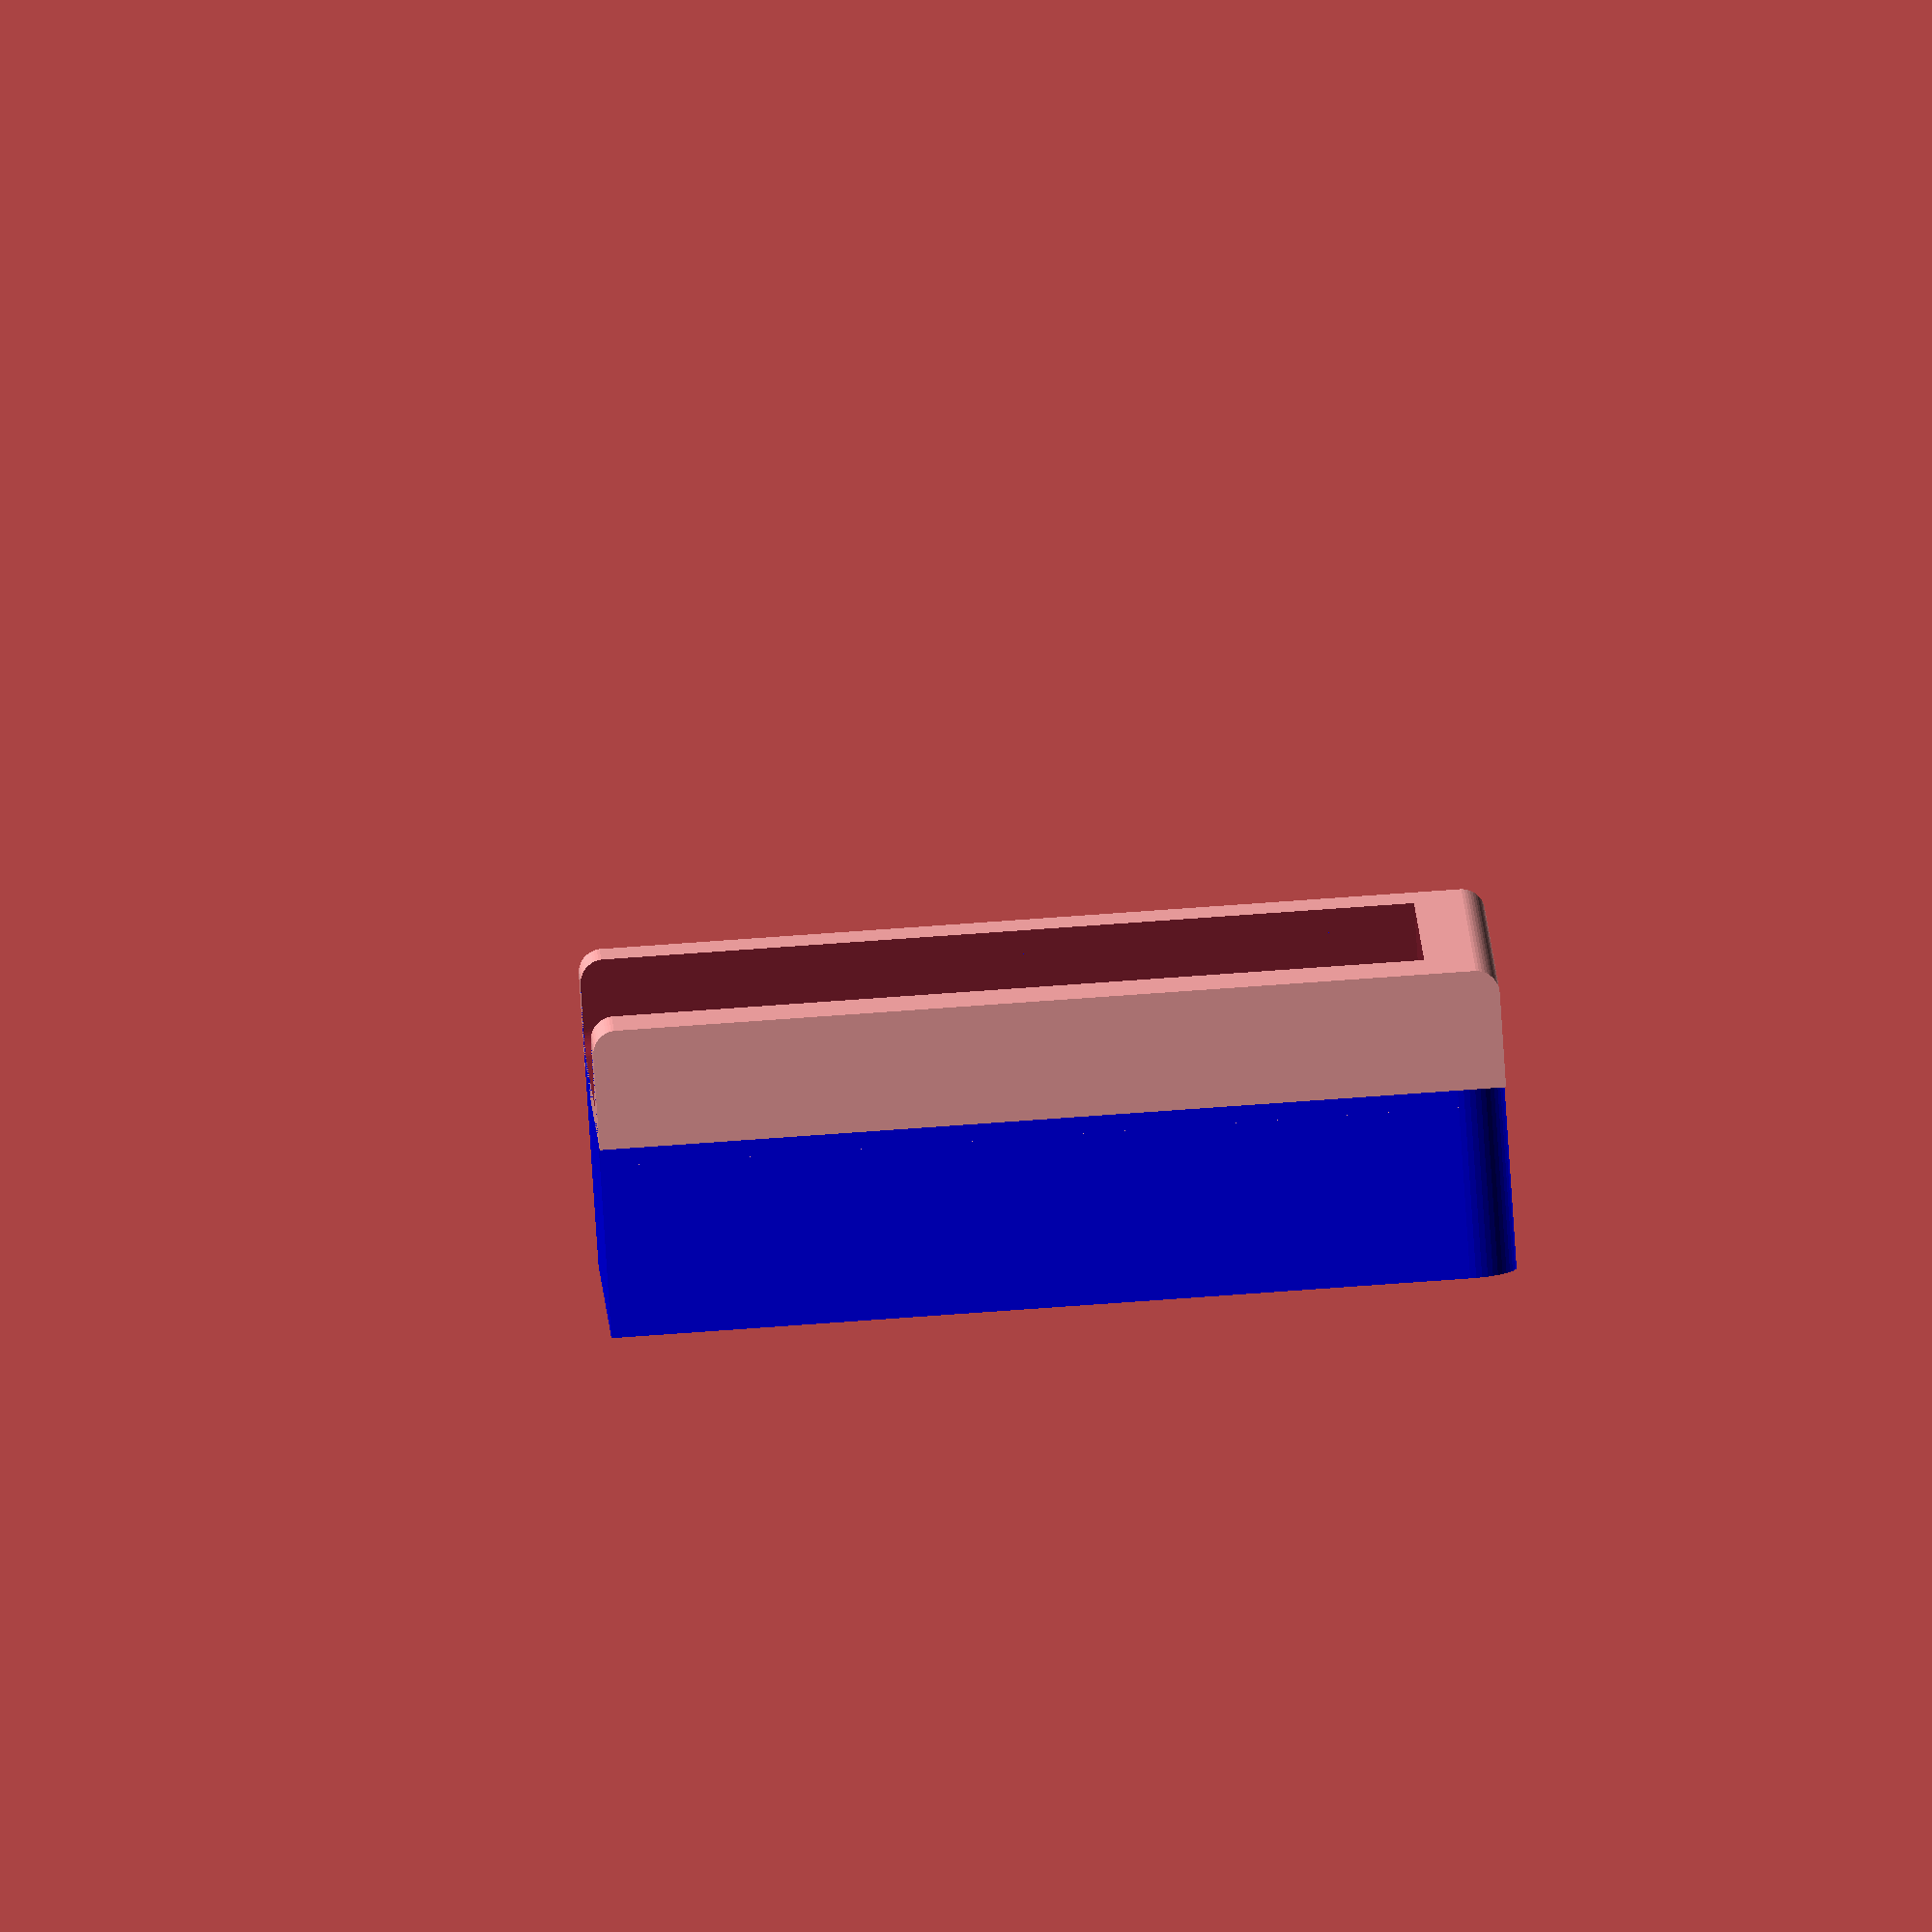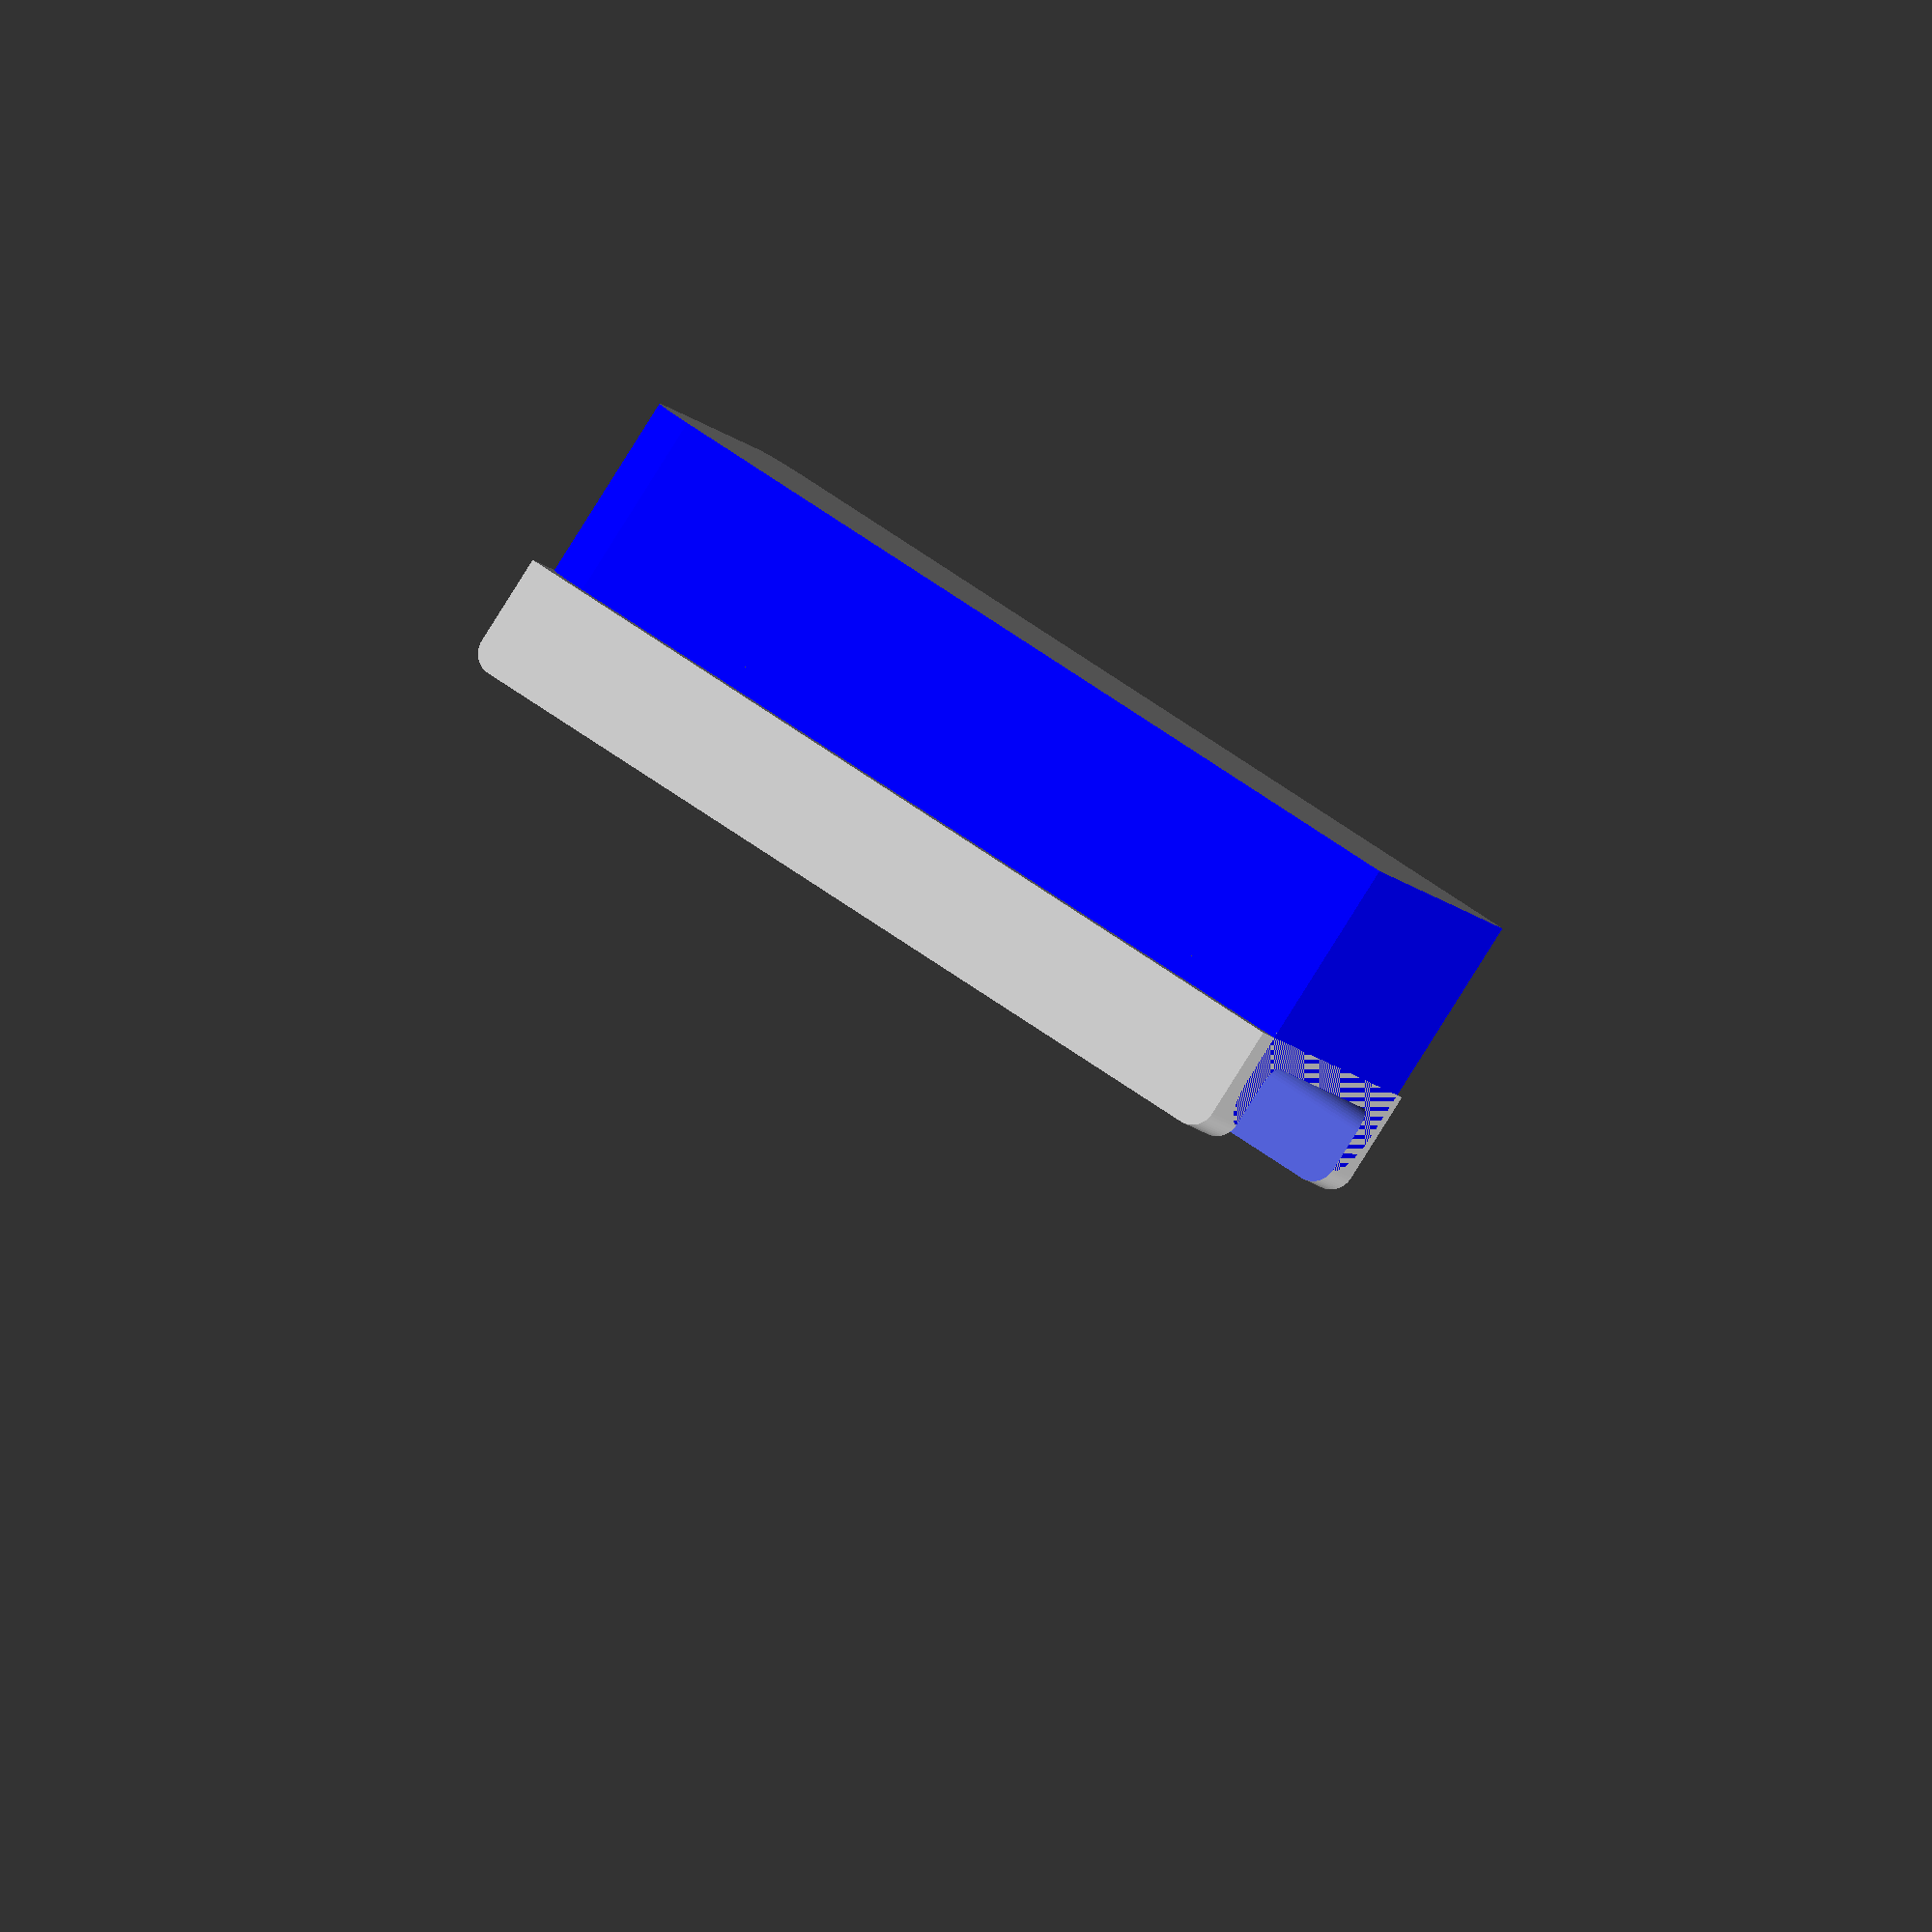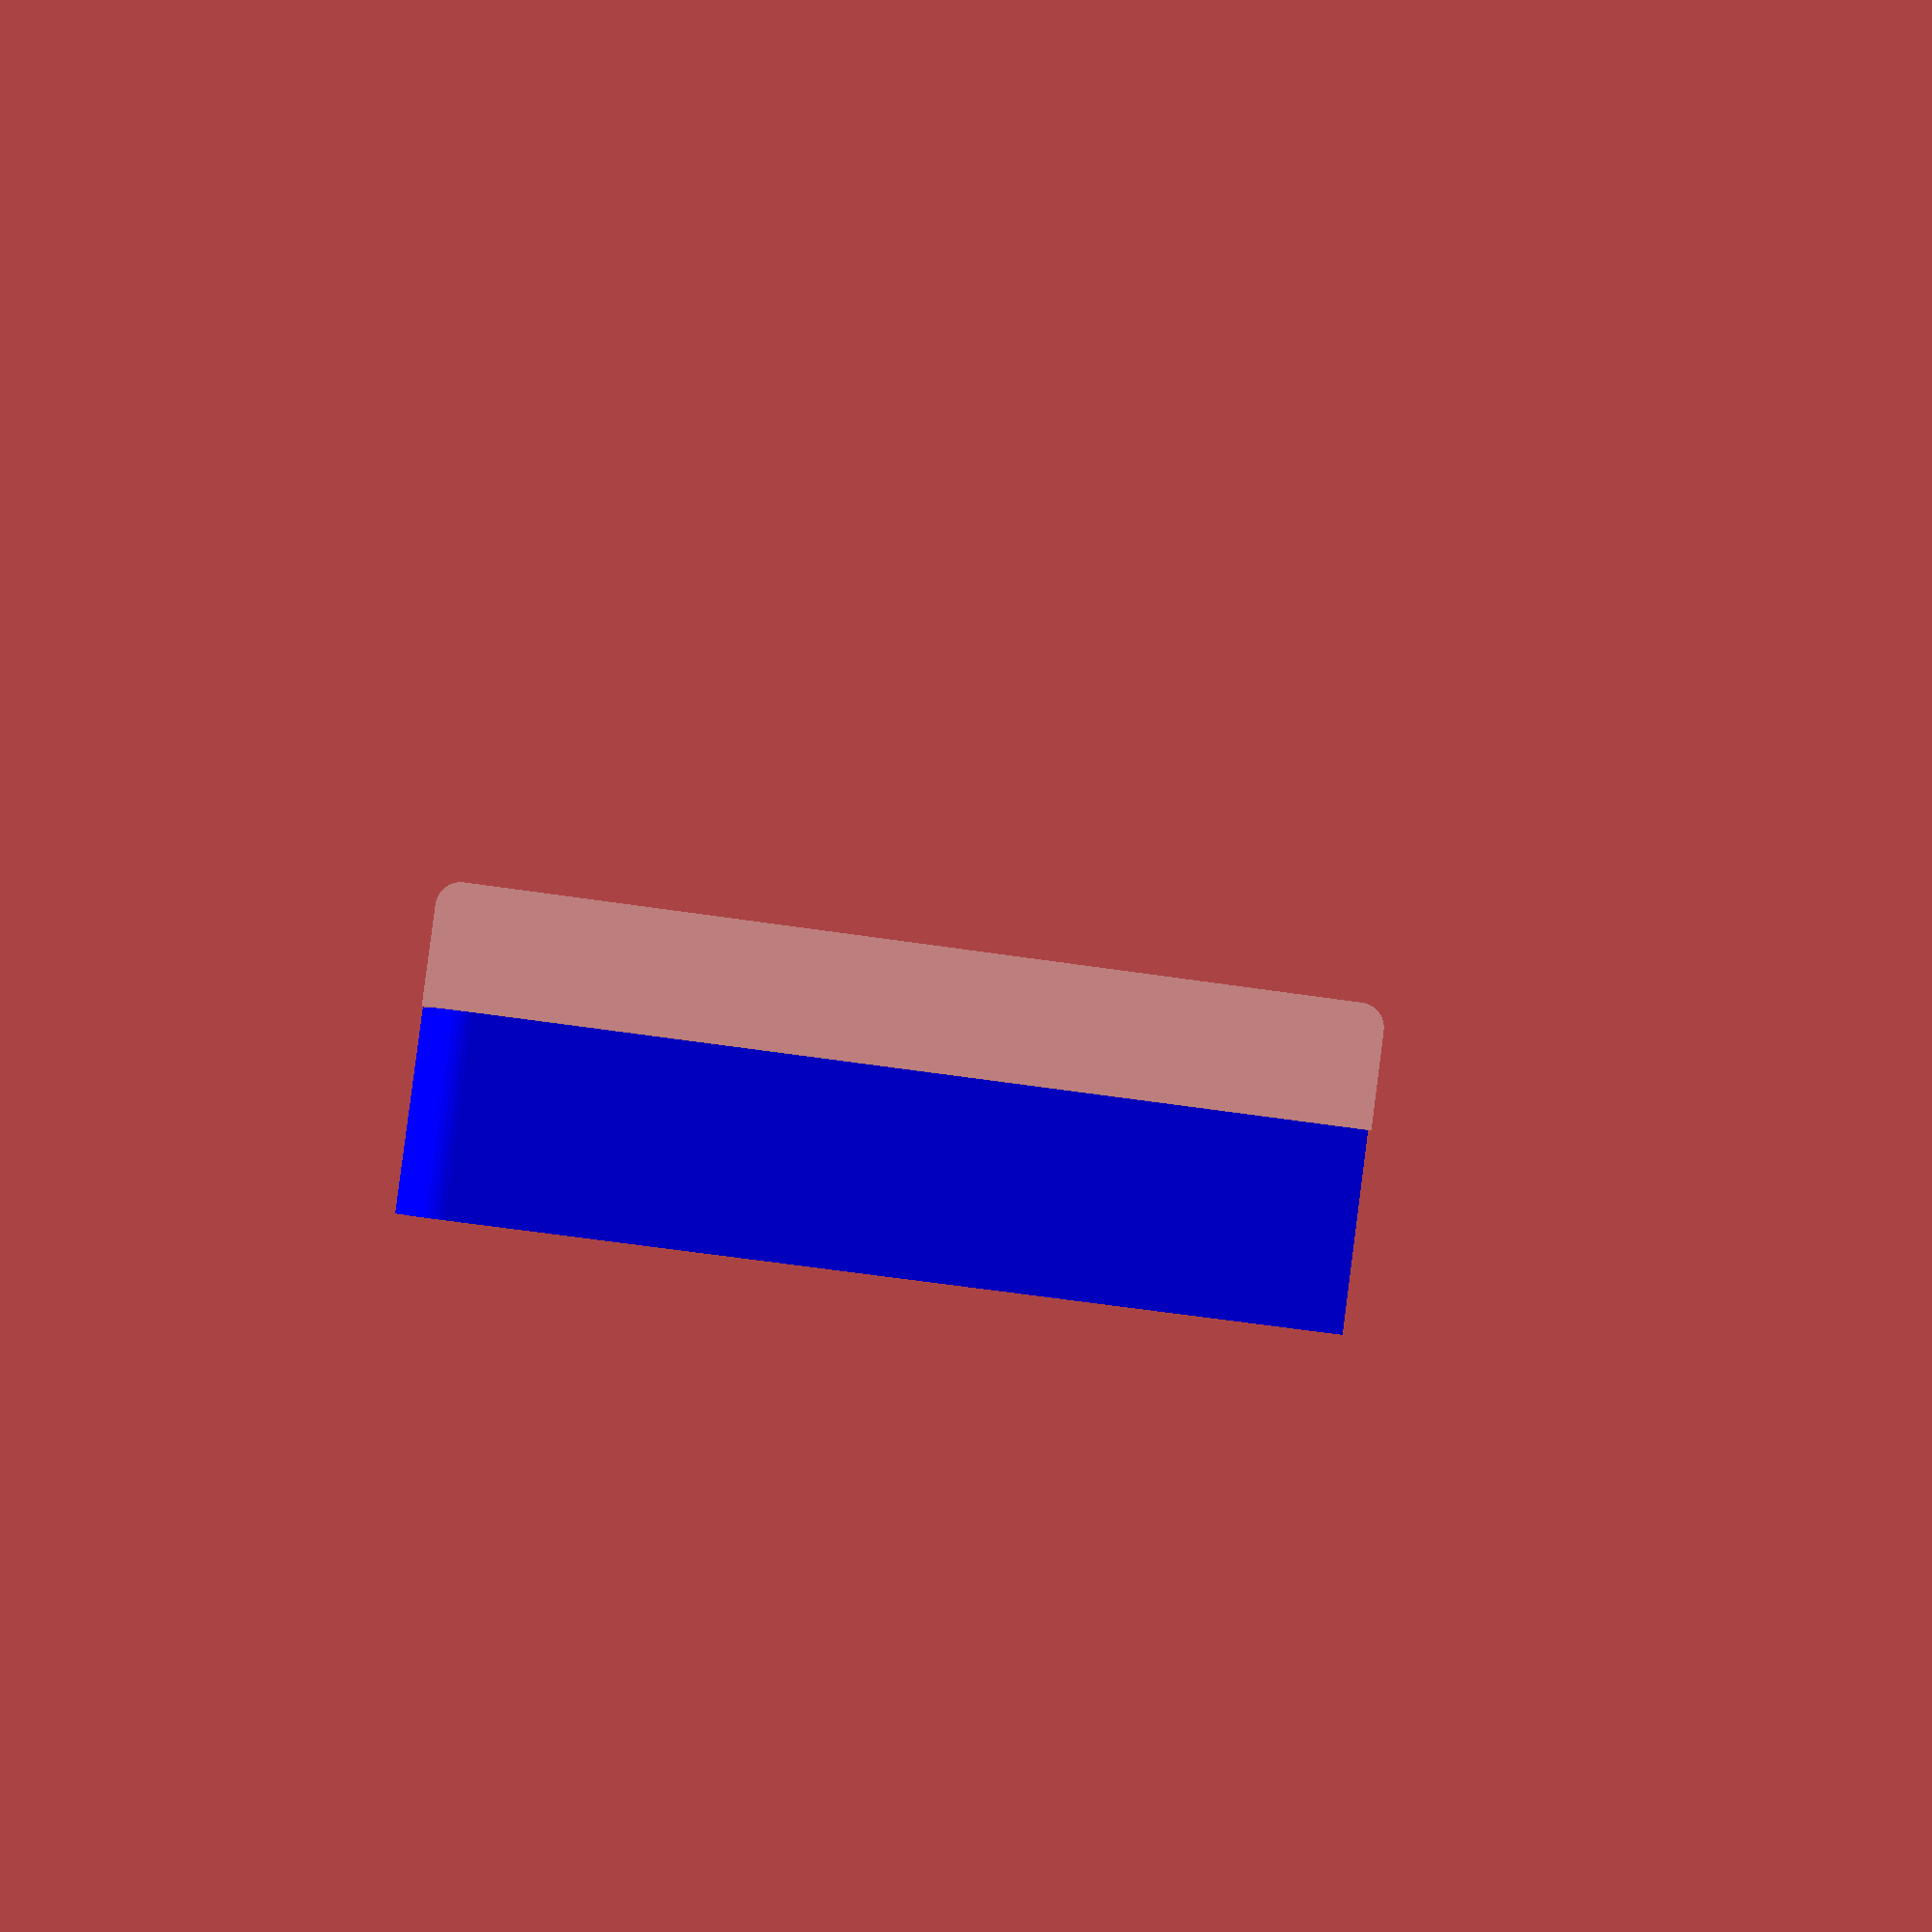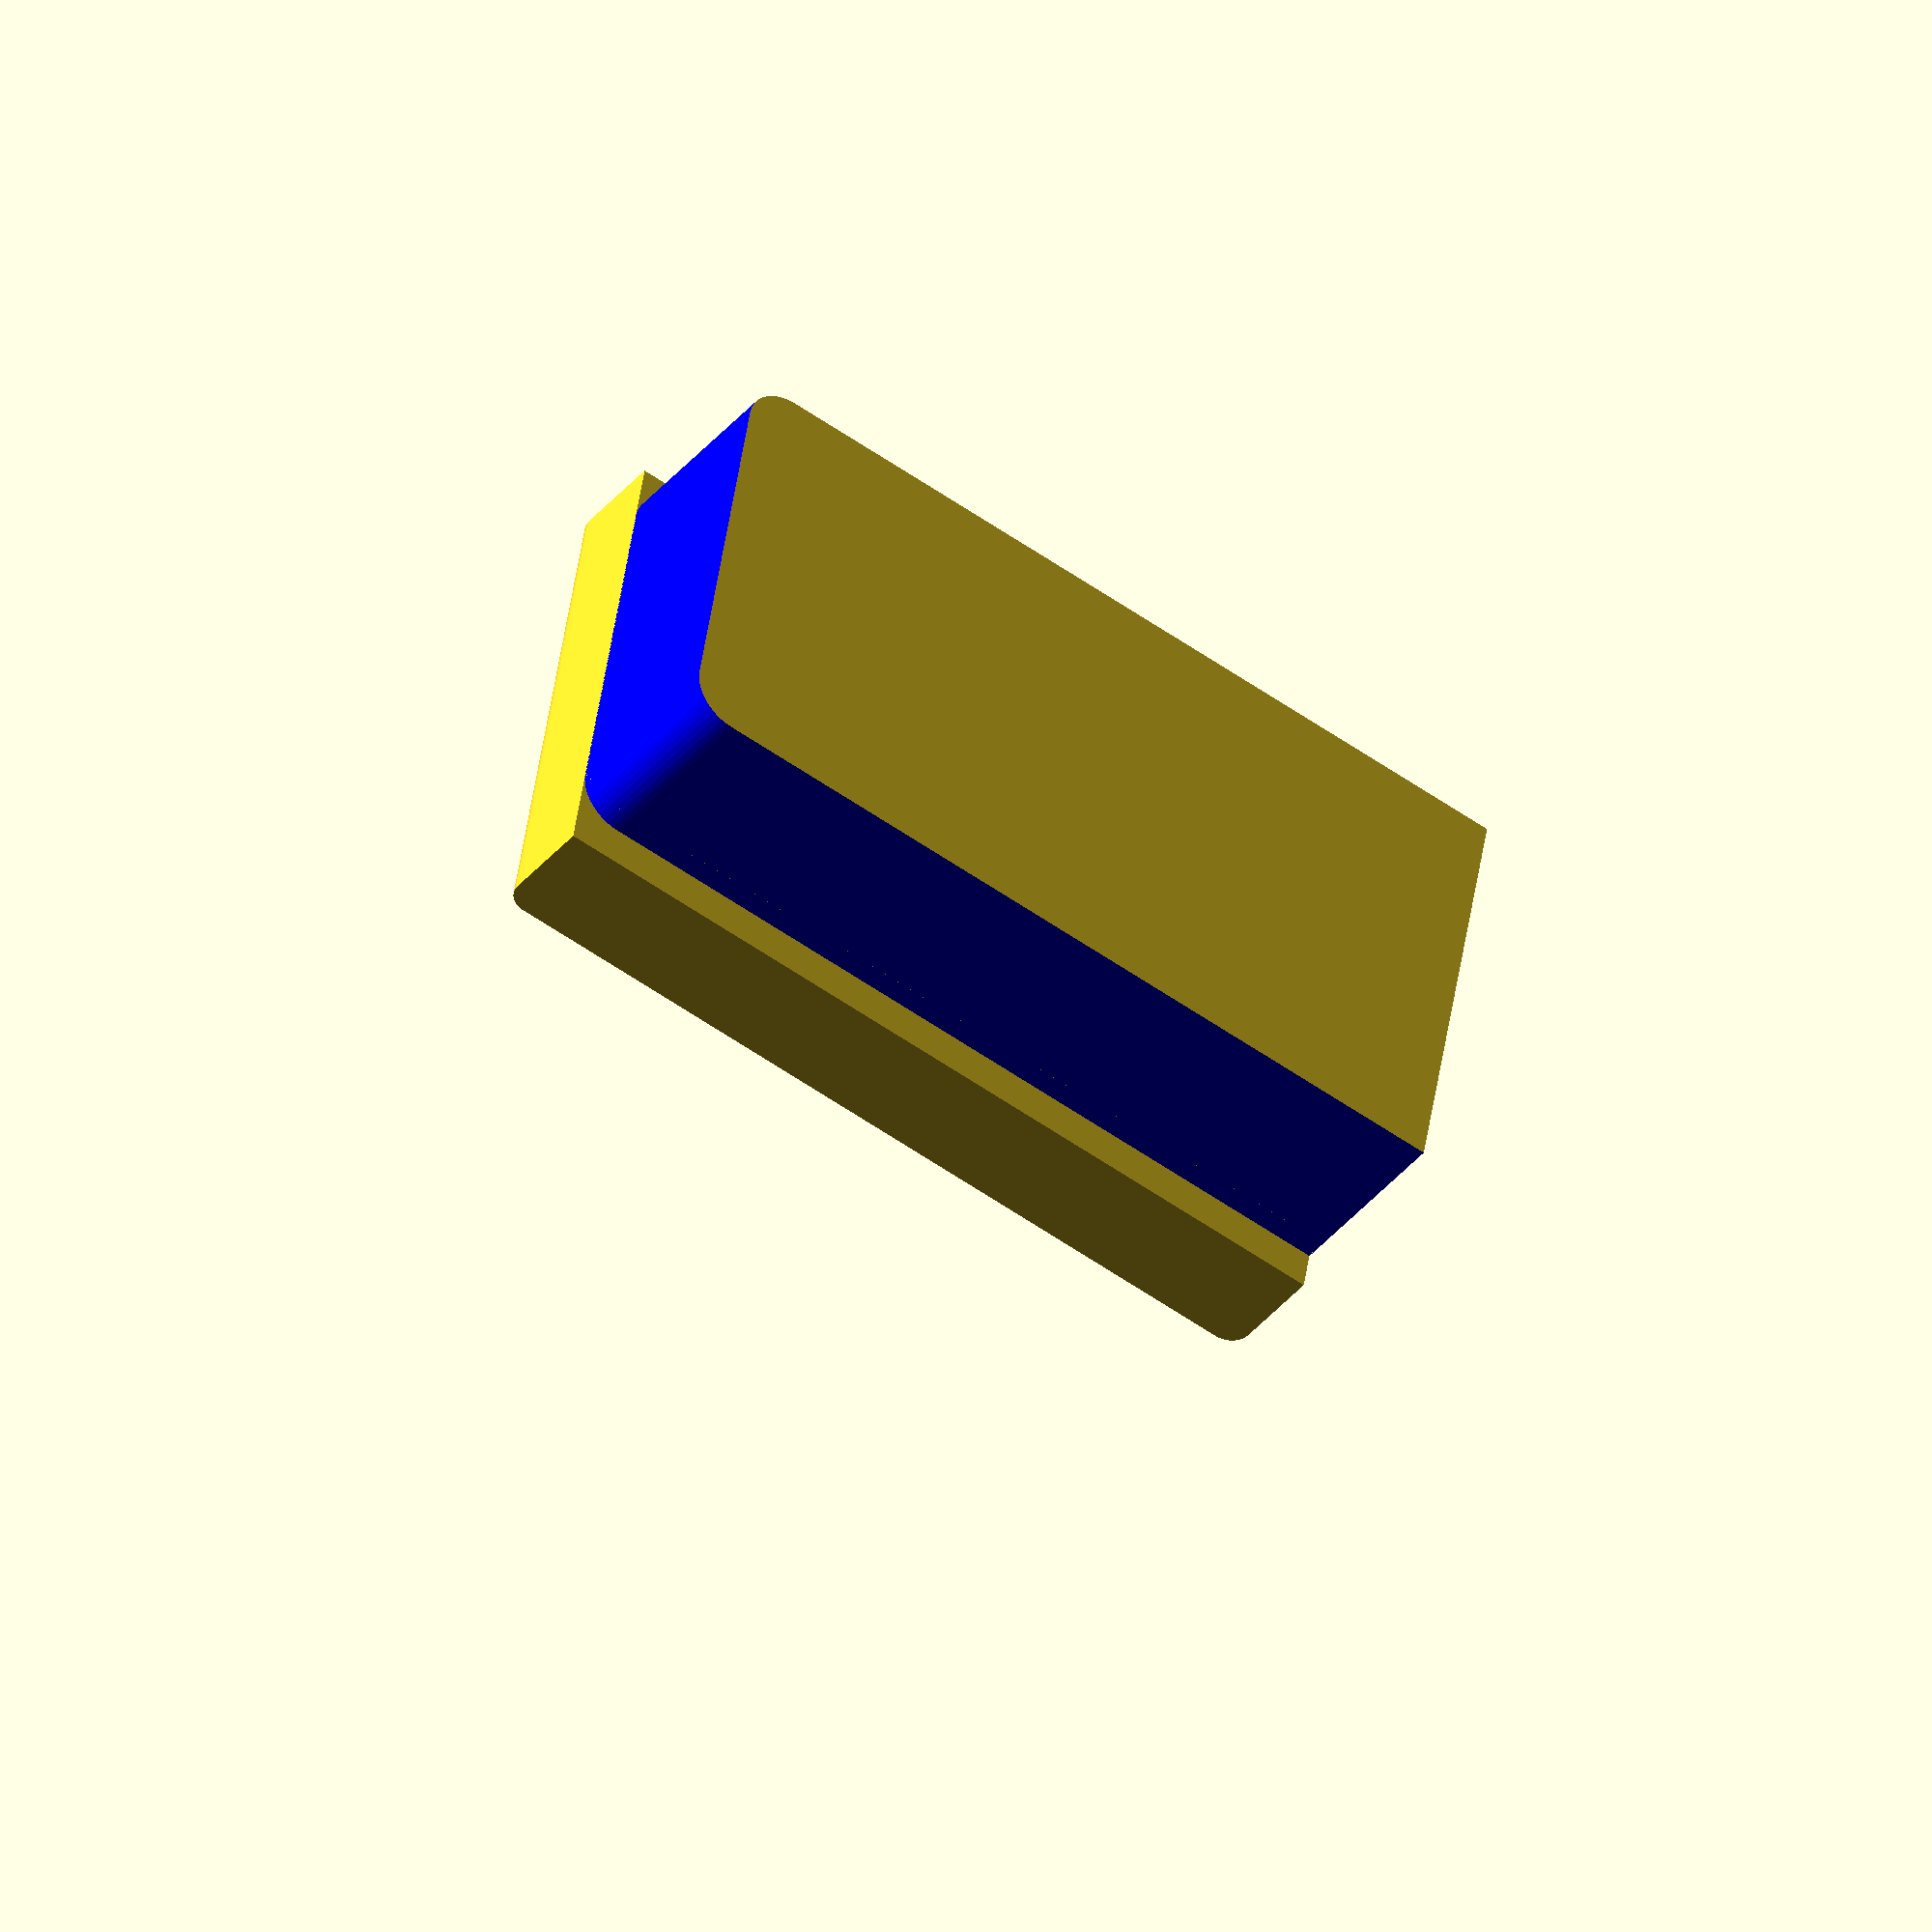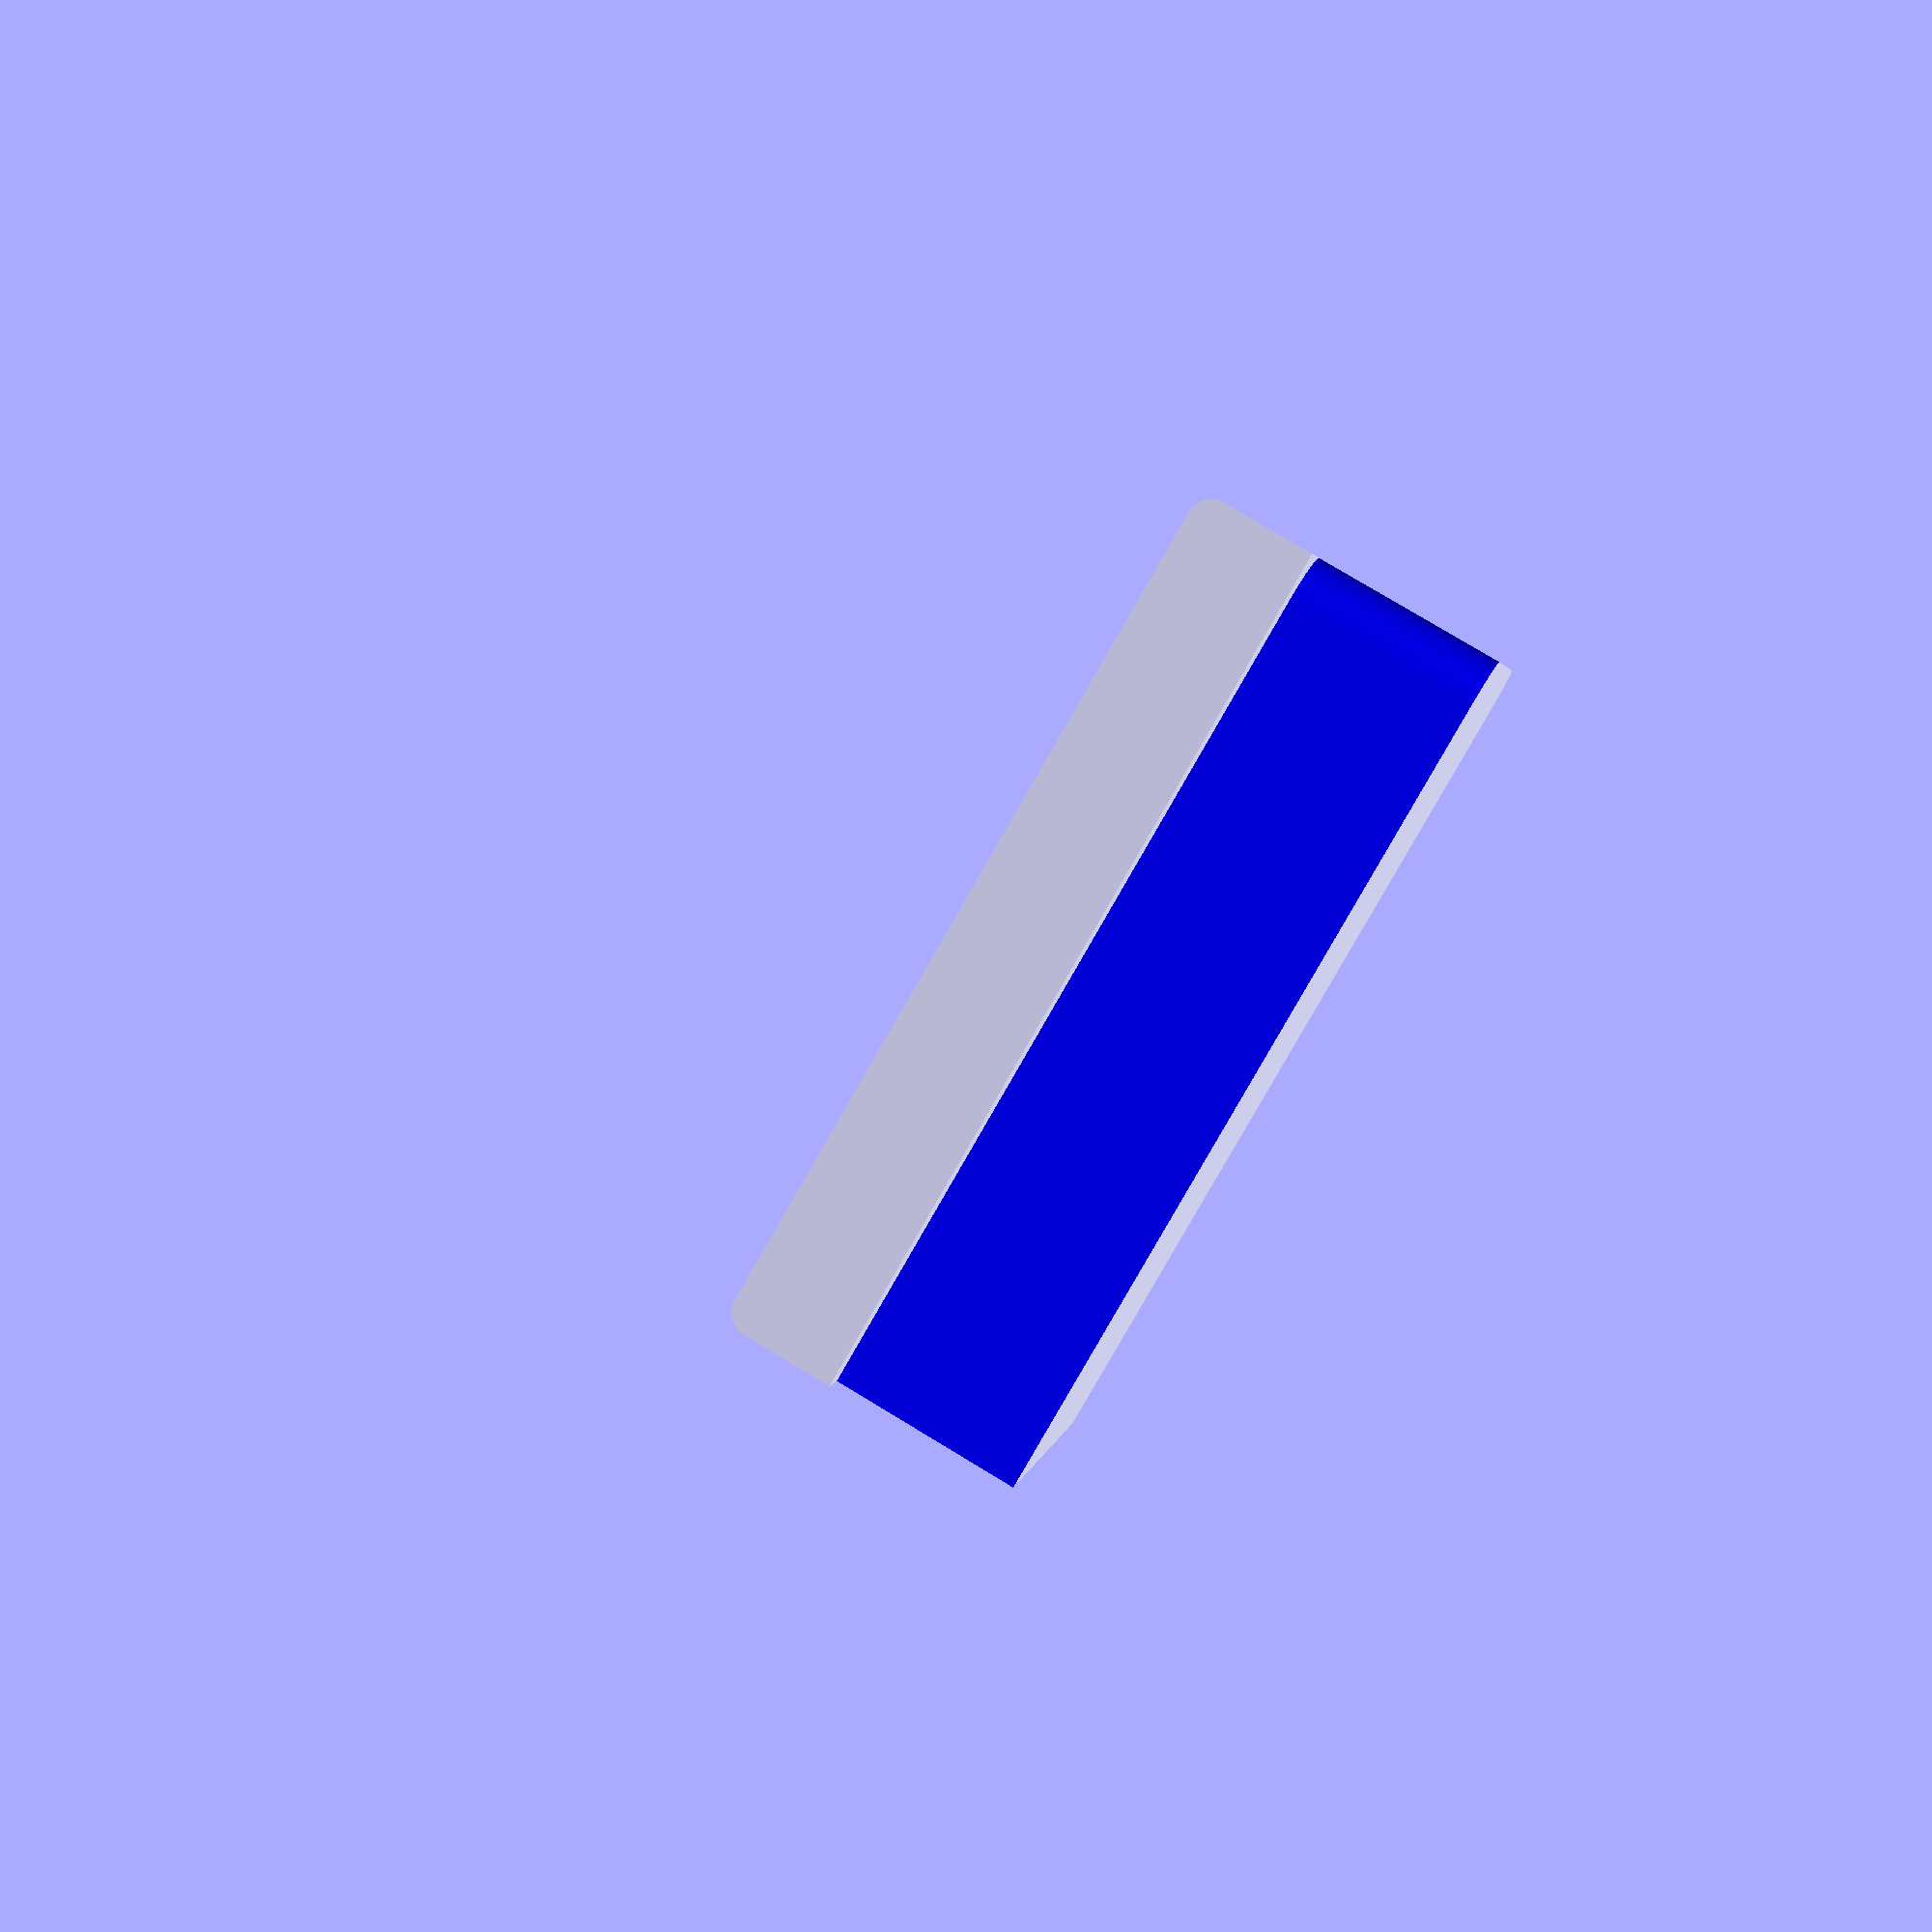
<openscad>
part="shaft"; //[bolt,shaft,catch,all]
id=11.5;
idw=id;
t=1;
t2=3;
t3=4;
tb=3;
h=36;
h2=h;
h3=16;
// Catch Offset
co=0;
// Catch Mount Hole Offset
cmho=0;
cdip=5;
so=0;
side=3; //[0:Both,1:Left,2:Right,3:Center Only]
backbump=0;
bumph=10;
bumpw=18;
bumpd=28;
centerhole=2;
$fn=50;

if(part=="shaft"||part=="all")
{
  intersection(){
  translate([-11-(side==3||side==2?.5:12),-so-idw-5,-5]) {
    cube([side==3?22:(side==0?46:34),so+idw+22,50]);
    if(side==2)
      translate([-t2,0]) cube([t2+.01,idw+22,50]);
  }
difference(){
  union(){
    color("blue")
    translate([0,-so/2+idw-11.5]) {
      //box(d=id+so+t*5,h=h,w=id+t*5,bottom=1);
      translate([0,id-2]) box(d=so,h=h,w=id+t*5,bottom=1);
      translate([0,-so+id+t2]) box(d=id+t*5+t2,h=h,w=id+t*5+t2,bottom=1);
    }
    *if(so>0)
      translate([t-1.25,-so+5,-t]) cube([10,so+5,h]);
    //translate([-1.5*id,id/2+t/2+.8,0]) cube([id*3,3,h]);
    translate([0,t]) {
      translate([0,id/2+t*2,h/2-1]) rotate([90,0,0])
        box(w=id*4,d=h+2,h=4,top=1,r=1);
      if(side<1) translate([-1*id-3,id-10,2]) difference(){
        union(){
        cube([4,4,h-2]);
        translate([4,2,0]) sphere(2,center=true);
        }
        translate([0,0,-2.01])
          cylinder(r=4,h=h+8.02);
      }
      if(side==0||side==2) mirror([1,0,0]) translate([-1*id-3,id-10.5,2]) difference(){
        union(){
        cube([4,4,h-2]);
         translate([4,4,0]) sphere(r=2,center=true);
          *rotate([0,-45,0]) cube(4,center=true);
        }
        translate([0,0,-2.01])
          cylinder(r=4,h=h+8.02);
      }
    }
  }
  translate([0,-so,t]) box(d=id+t*3+.8,h=h,r=1);
  for(m=[0,1]) mirror([m,0,0])
  rotate([0,0,90]) translate([-so,id*-.6,18]) rotate([90,0,0]) box(d=h*.55,w=5,h=t*3,r=2.45);
  for(pos=[[id+6,id+t/2,5],
        [-1*id-6,id+t/2,5],
        [id+6,id+t*.5,h-7],
        [-1*id-6,id+t*.5,h-5],
        [0,id+t+.5,h-7],
        [0,id+t+.5,7]
        ])
      if(pos[0]!=0||centerhole==2||(centerhole==1&&pos[2]<8))
    translate(pos) rotate([90,0,0]) union() { cylinder(d=4,h=10); translate([0,0,4]) cylinder(d1=4,d2=9,h=2.01);
        translate([0,0,6]) cylinder(d=9,h=pos[0]==0?so+50:so-t2*2);
     }
}
}
} 
if(part=="bolt"||part=="all") {
  translate(part=="all"?[0,-so-6,50]:[]) rotate(part=="all"?[90,0]:[])
  rotate([0,90]) rotate([135,0,0])
  difference()
  {
    translate([6,h2*.6,h2*.6]) rotate([45+90,0,0])
    {
      difference()
      {
          box(w=idw+t+tb+.8,d=id+t+tb+.8,h=h2);
          translate([-20,0,10]) rotate([90,0,90]) cylinder(d=3,h=30,$fn=30);
          cylinder(d=12.6,h=2,$fn=50);
      }
    }
    translate([0,0,-54]) rotate([-10,0]) cube(100,center=true);
  }
}
if(part=="catch"||part=="all") {
  intersection(){
    translate([-29.25+(side==2?17.5:-2),-idw/2-co-10]) cube([43+(side==0?20:0),idw+co+20,24+bumph]);
  //translate([id*6,0,h3]) mirror([0,0,0]) 
  //translate([0,0,h+5])
  {
//        translate([-.5*(id+t*5),-.5*(h3+t*5),0]) cube([id+t*5,h3+t*5,0.1]);
    difference()
    {
      union(){
        //color("blue")
        translate([0,-co/2-t3/2,1.5]) box(d=idw+t*5+t3/2+co,h=h3-cdip+.5,w=id+t*6,top=0,bottom=1,r=4);
        if(backbump){
          intersection() {
            translate([0,-co-idw/2-t*2.5,-2.5]) box(d=bumpd+t*4,h=h3-cdip+bumph,w=bumpw,top=1,bottom=1,r=4,center=0);
            translate([id-t+1,-co*1.5,0]) {
              cube([bumpw/2,bumpd+10,bumph+h3-cdip+6]);
              translate([-4,0]) cube([5,idw*2,h3-cdip+2]);
            }
          }
        }
        //translate([id*-1.5,id/2+t-.8]) cube([id*3,3,h3]);
        translate([0,idw/2+t*3-.2,h3/2+1]) rotate([90,0,0]) box(w=id+cmho*2+t*14,d=h3+2,h=5,top=1,r=1);
        for(m=[0,1]) mirror([m,0])
        translate([-1*id-t-1.5,idw/2-3.5,0]) difference(){
          union(){
          cube([4,5,h3-cdip+2]);
          *translate([4,2,h3-cdip-2]) sphere(2,center=true);
          }
          for(m=[0,1])
          mirror([0,0,m]) translate([1,3,m==0?-5:-7-h3+cdip]) rotate([45,0,-45]) translate([-2,0]) cube([8,5,8]);
          translate([-1.2,0,-0.01])
            cylinder(r=4,h=h3+cdip+4.02);
        }
      if(cdip>2)
        translate([idw/-2-t*3,3.2,h3-cdip+5]) rotate([0,90,0]) difference() {
          translate([0,0]) cube([6,6,idw+t*6]);
          translate([0,0,-.01]) cylinder(d=6,h=idw+t*6+.02,$fn=40);
        }
      }
      translate([0,-co+t/4+1,2]) box(d=idw+t*4+t3+.8,h=h3+2.02,w=id+t*3+.8,r=1.5,bottom=1);
      //holes:
      cht=[15,-15];
      if(centerhole)
        translate([0,14,h3/2+1]) rotate([90,0]) {
          linear_extrude(35) circle(d=4,$fn=30);
          *translate([0,0,2.49]) linear_extrude(3) hull() {
            circle(d=4,$fn=30); translate(cht) circle(d=8,$fn=30); }
        }
      translate([0,0,1]) {
        for(x=[-1*id-cmho,id+cmho])
      translate([x,idw+1,h3/2]) rotate([90,0,0]) union() { cylinder(d=4,h=10); translate([0,0,4]) cylinder(d1=4,d2=9,h=2); translate([0,0,5.99]) cylinder(d=9,h=20); }
    }
    }
  }
  }
}

module box(d,h,w=0,r=2,top=0,bottom=0,center=1)
{
  translate(center?[]:[w/2,d/2,r])
  translate([(w==0?d:w)*-.5,d*-.5])
    intersection(){
      translate([0,0,bottom?-1*r:0]) cube([w==0?d:w,d,h+(top?r:0)+(bottom?r:0)]);
    minkowski() {
      sphere(r=r,h=1);
      translate([r,r]) cube([(w==0?d:w)-r*2,d-r*2,h]);
    }
  }
  //cylinder(d=d,h=h);
}
</openscad>
<views>
elev=283.9 azim=112.9 roll=85.9 proj=o view=solid
elev=299.0 azim=63.7 roll=306.5 proj=o view=wireframe
elev=55.6 azim=126.9 roll=260.8 proj=p view=wireframe
elev=236.2 azim=76.8 roll=306.5 proj=o view=solid
elev=263.0 azim=80.5 roll=29.8 proj=p view=wireframe
</views>
